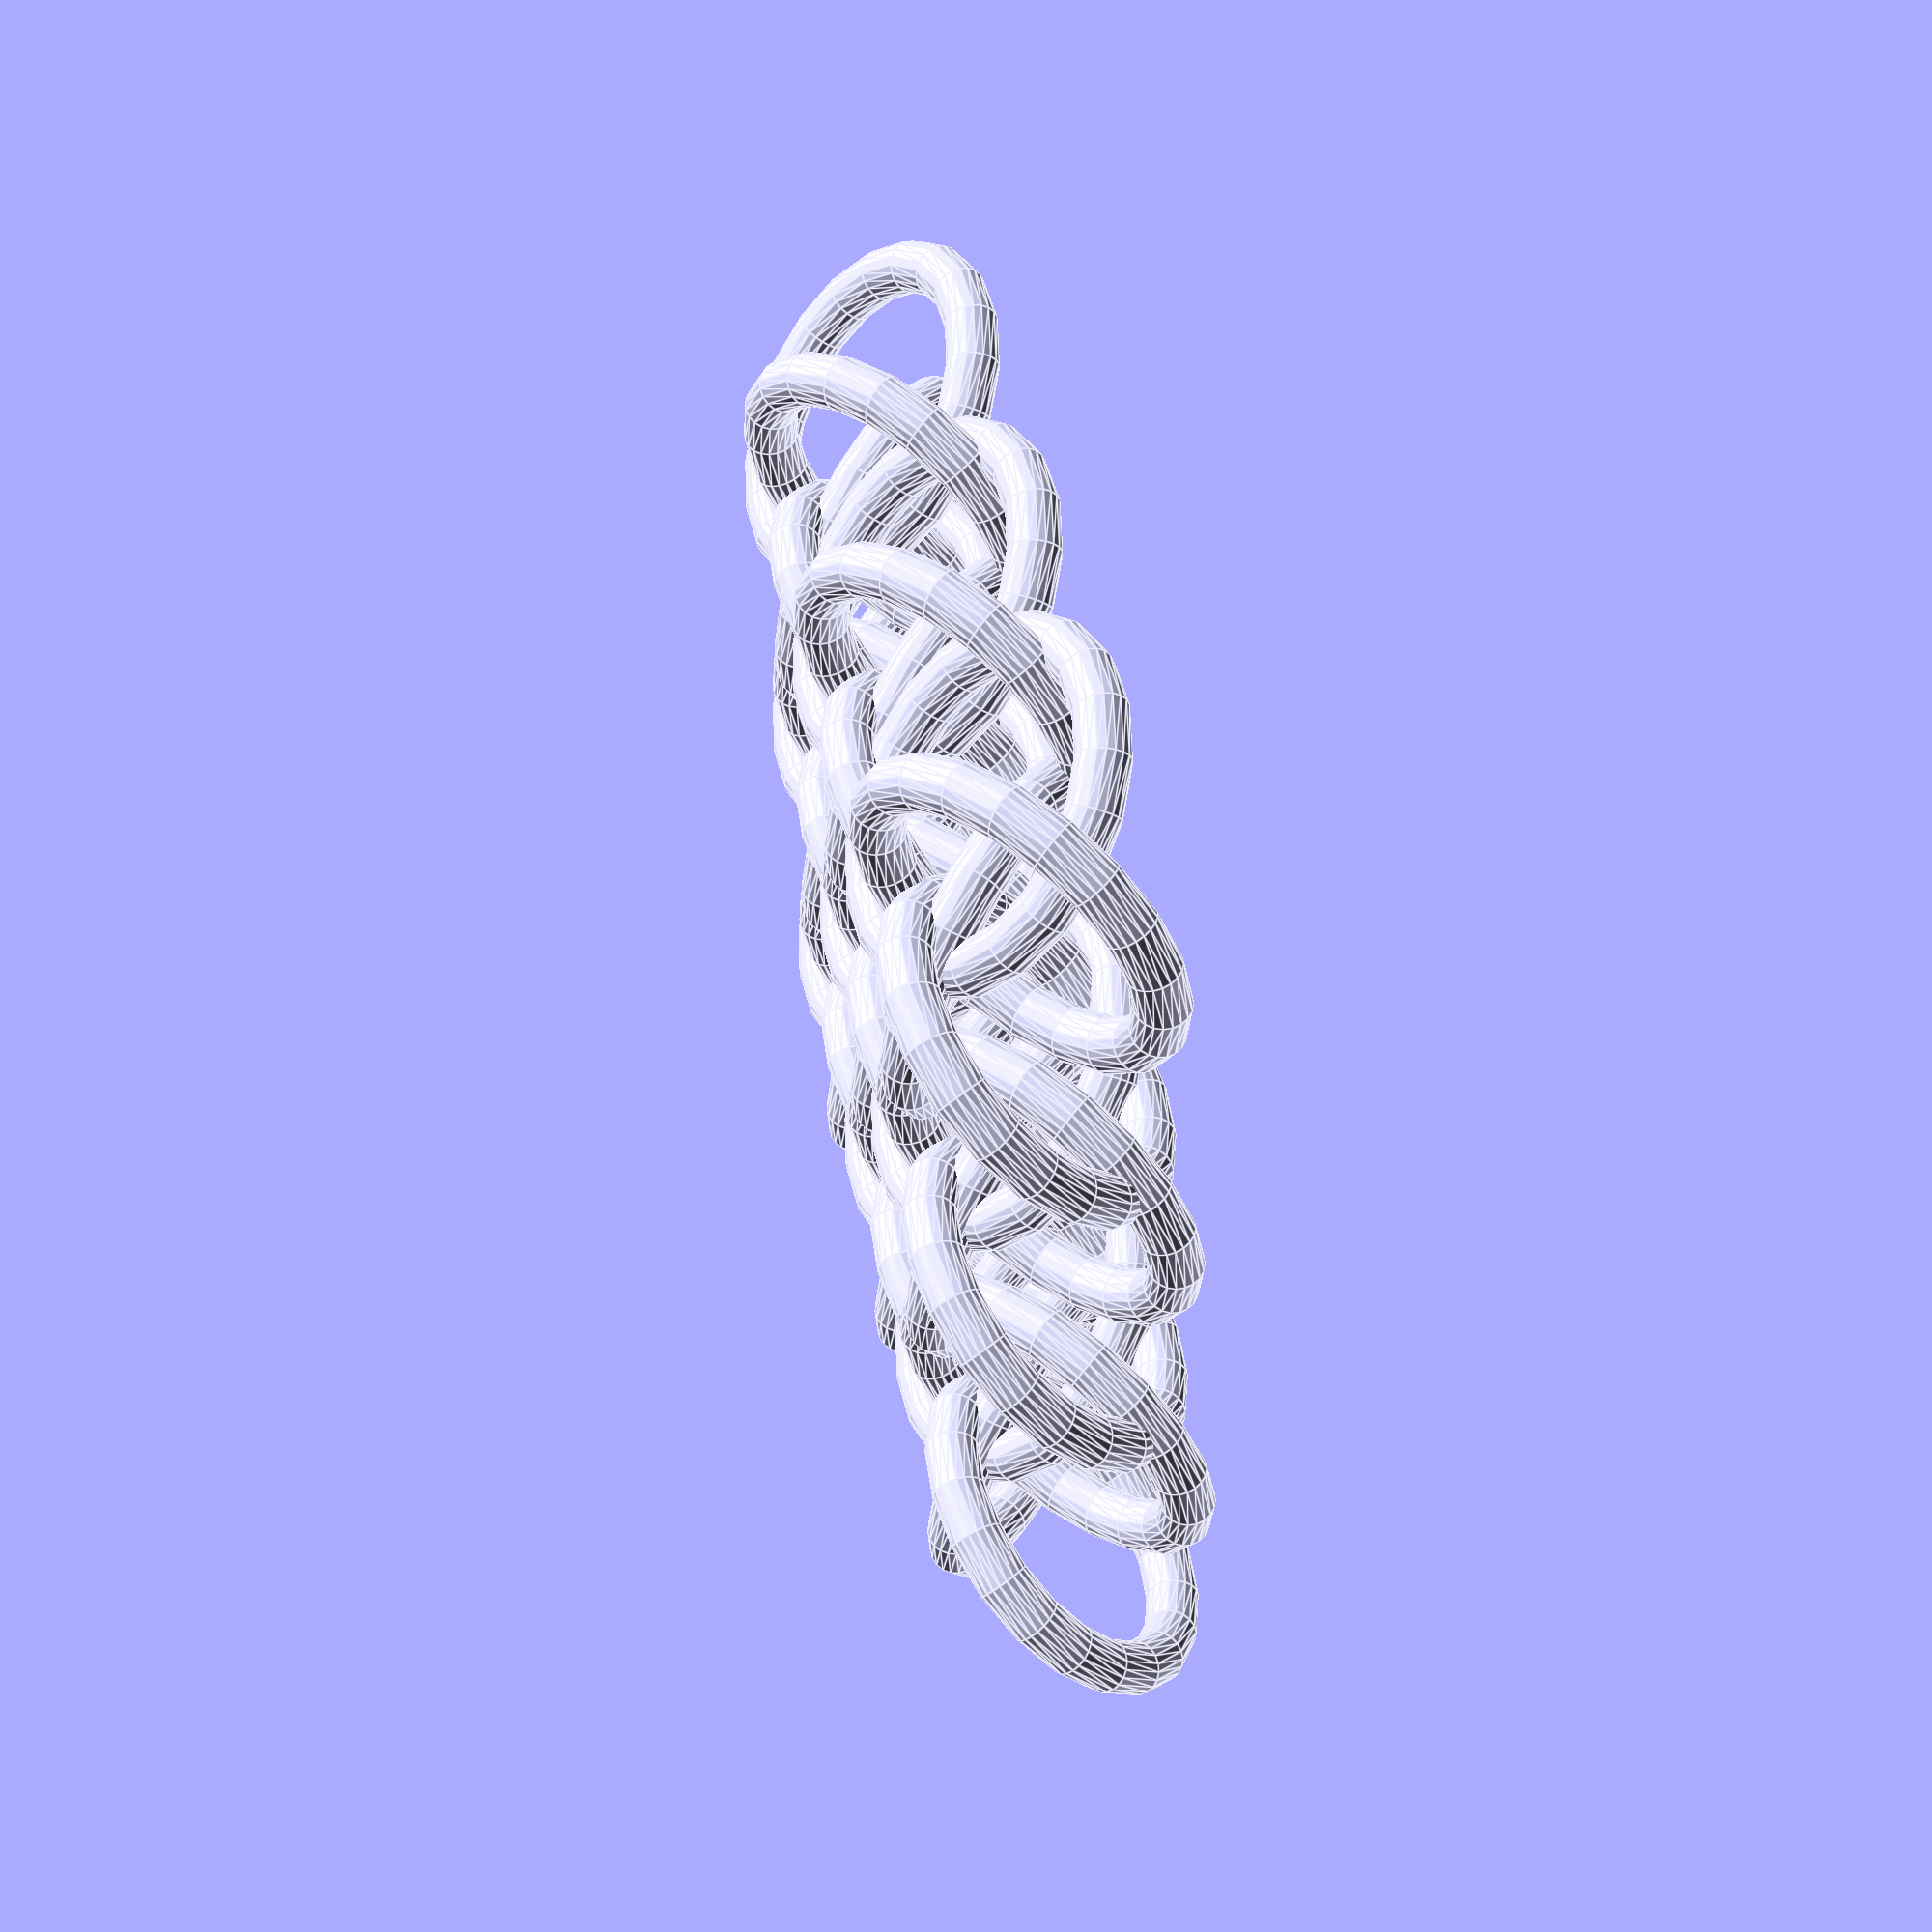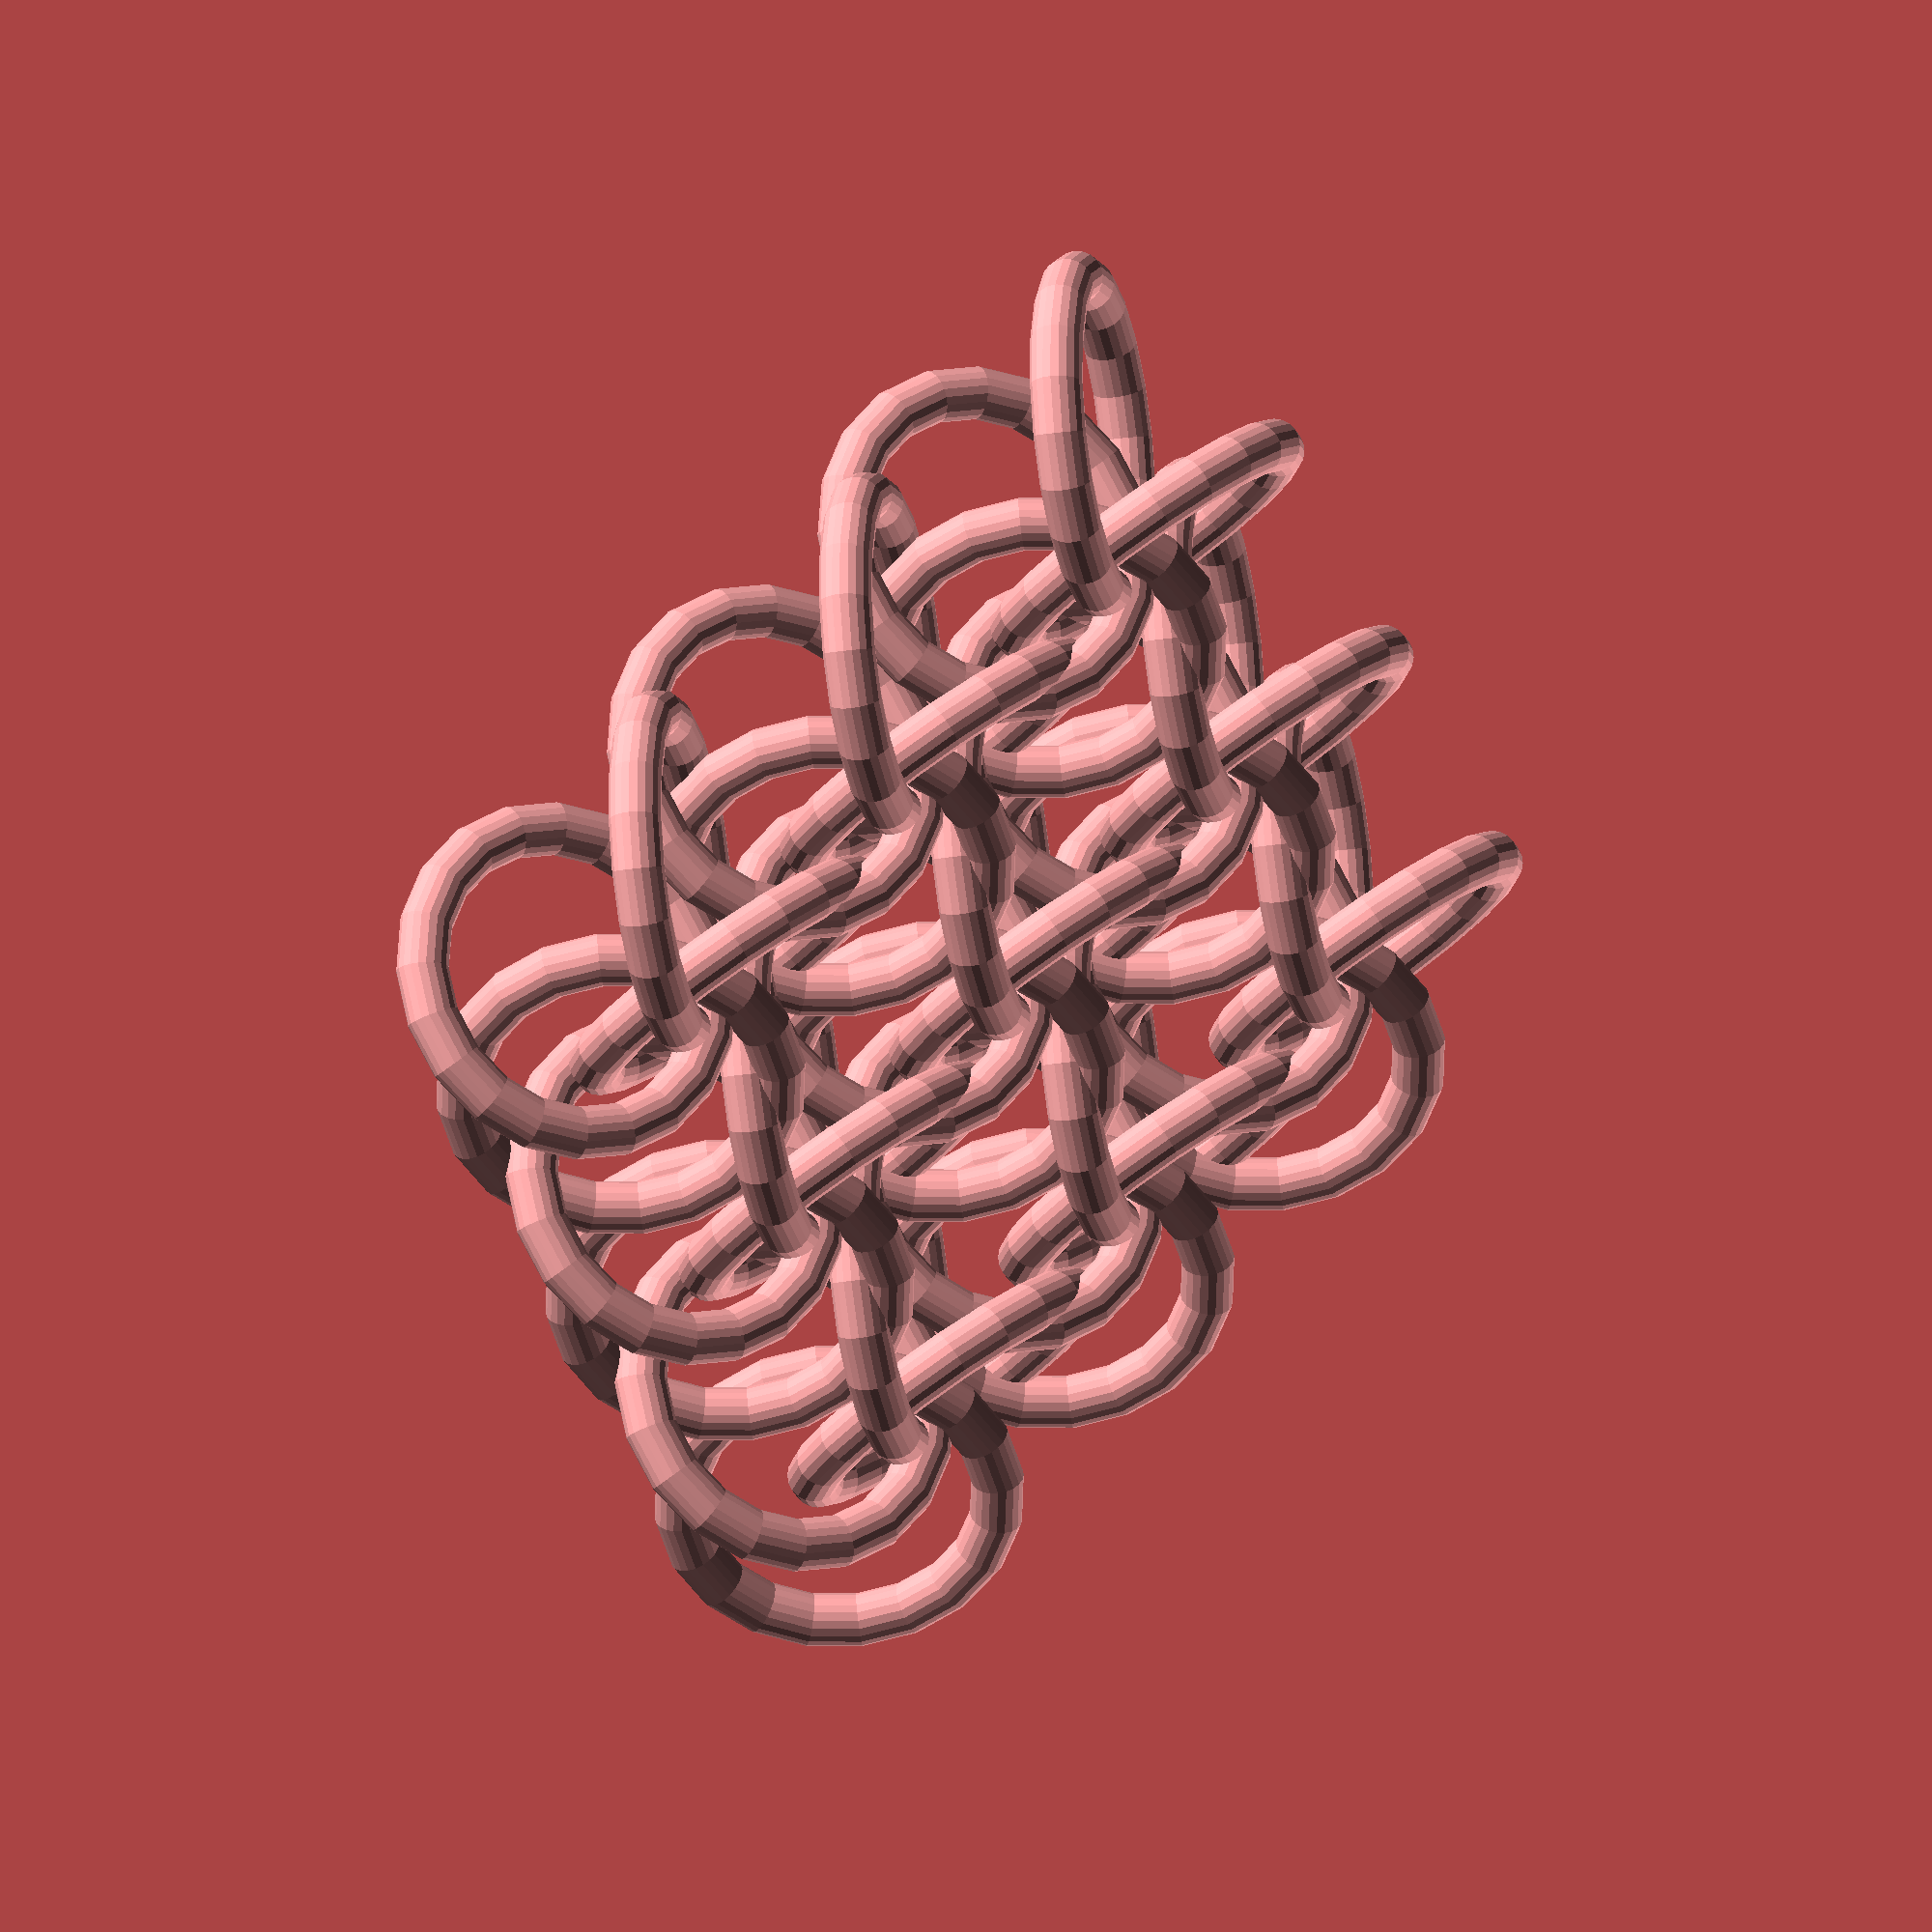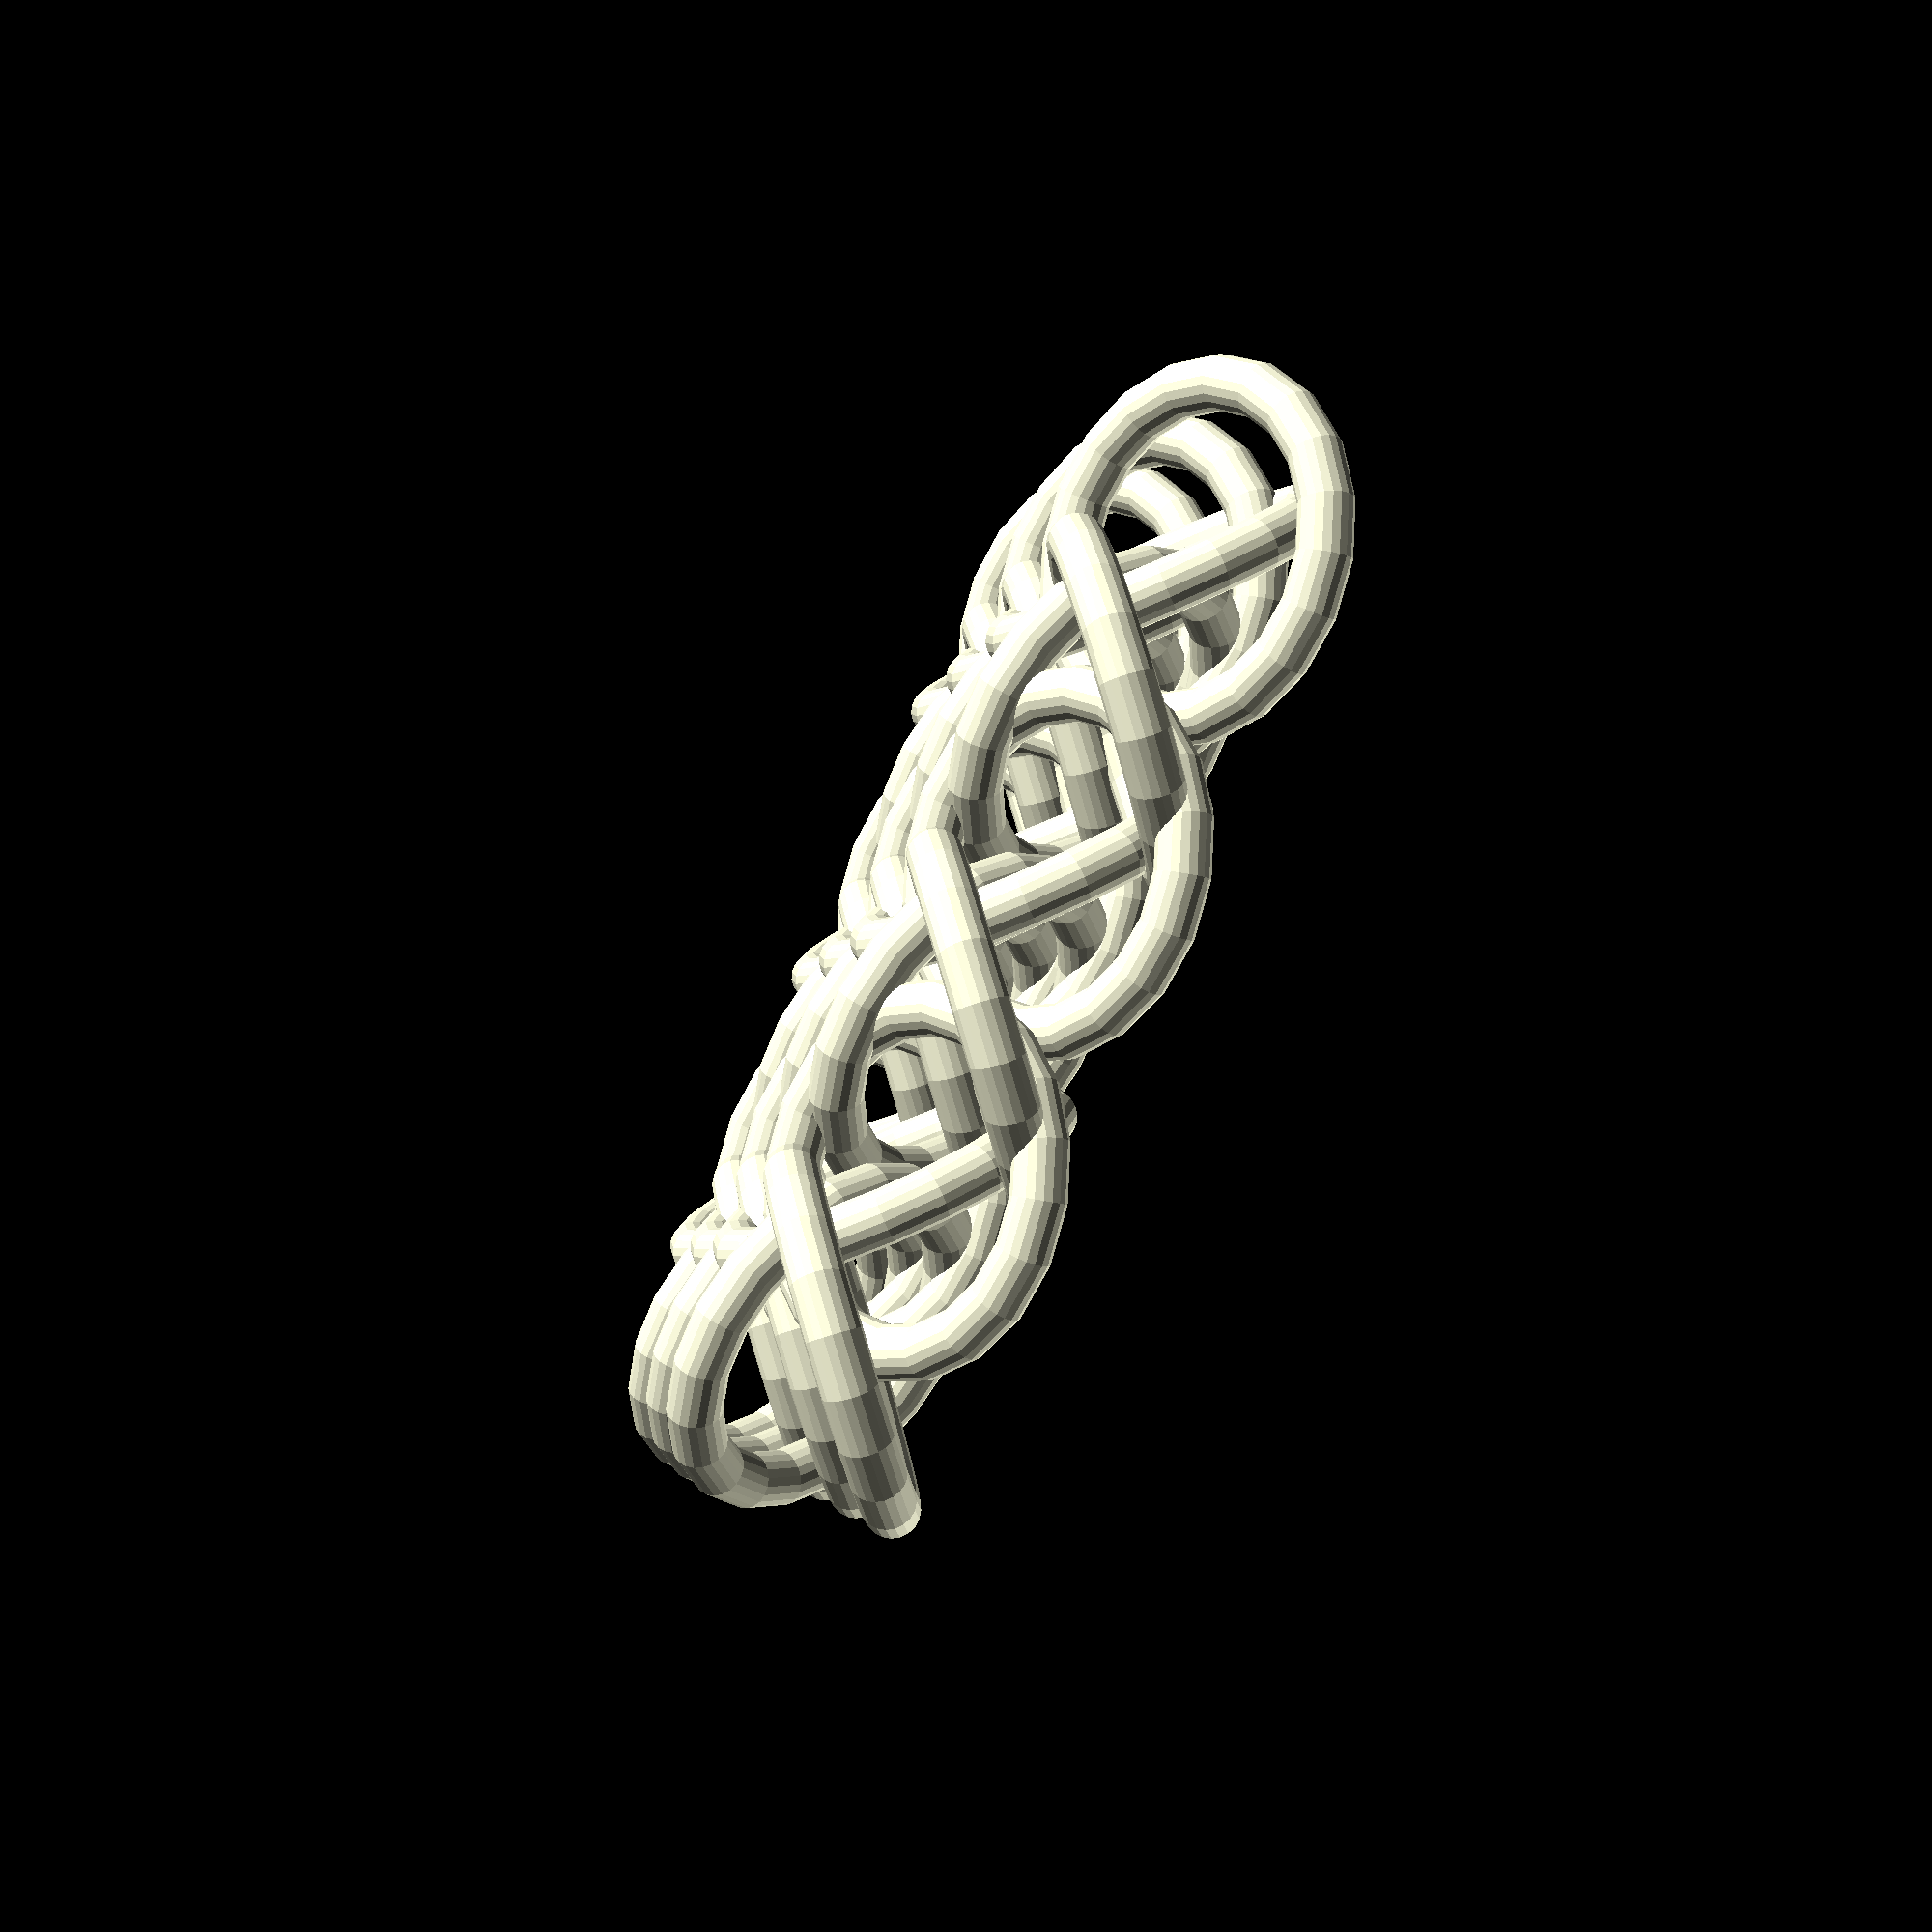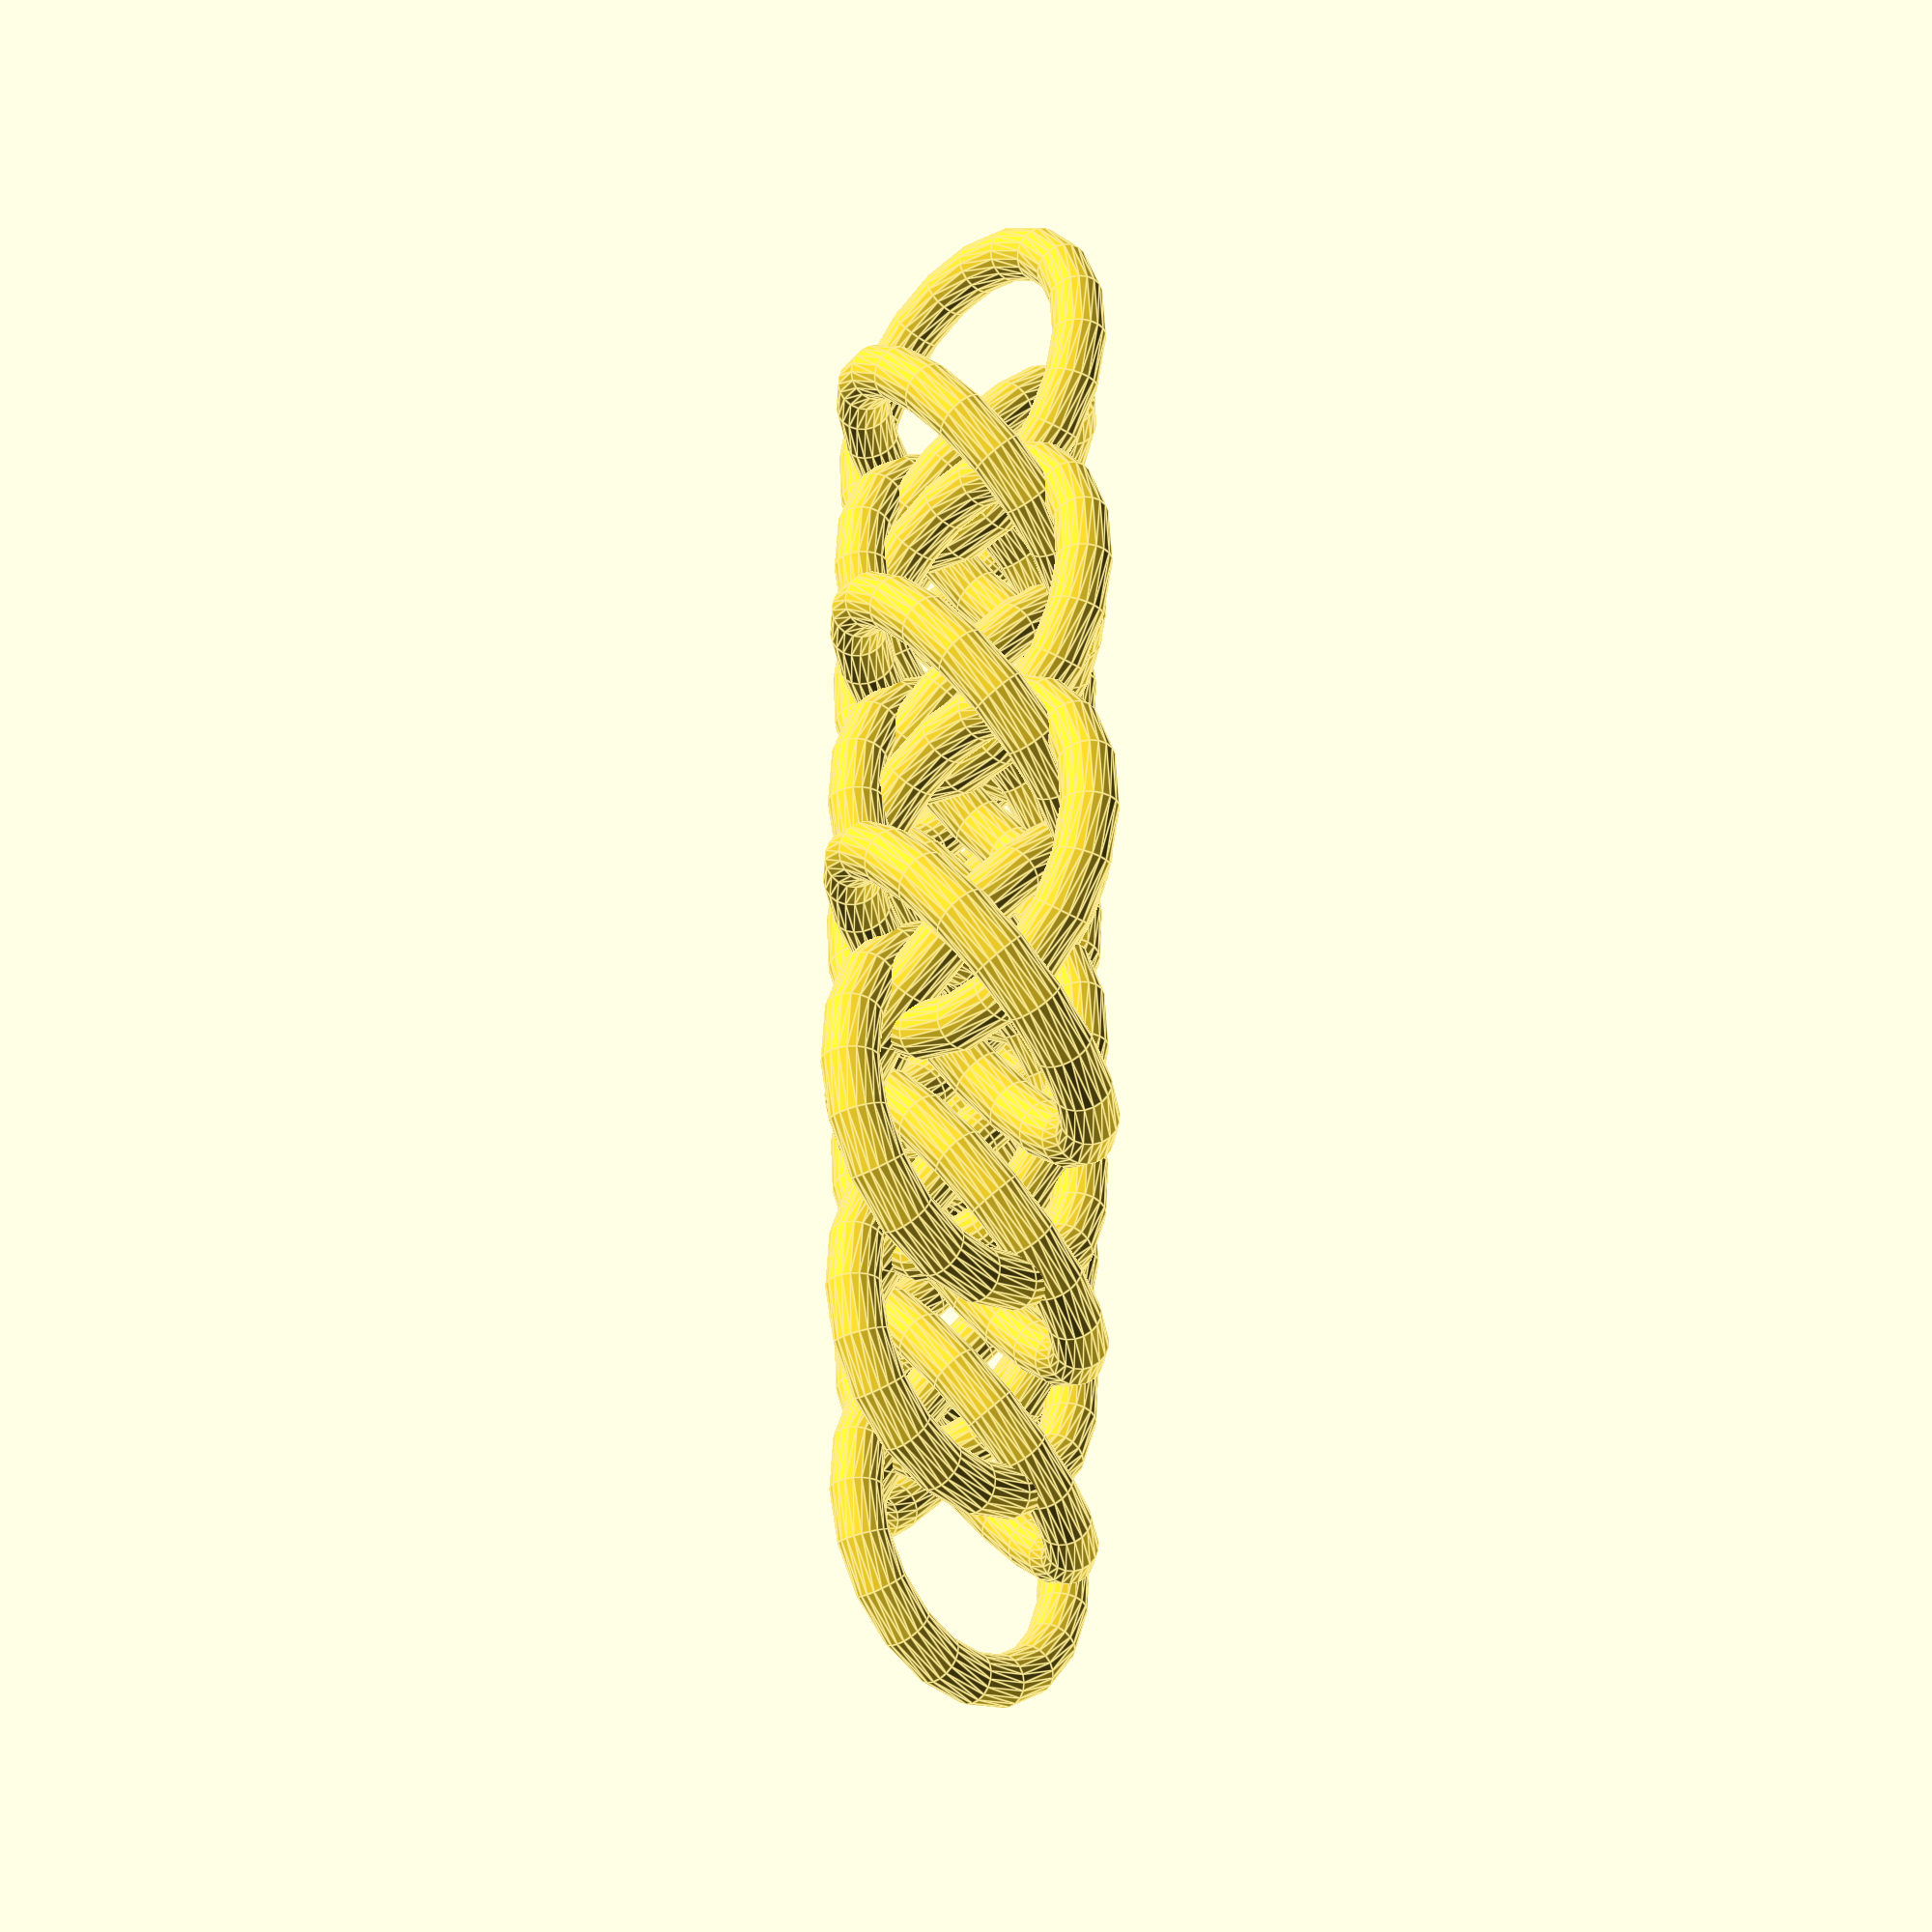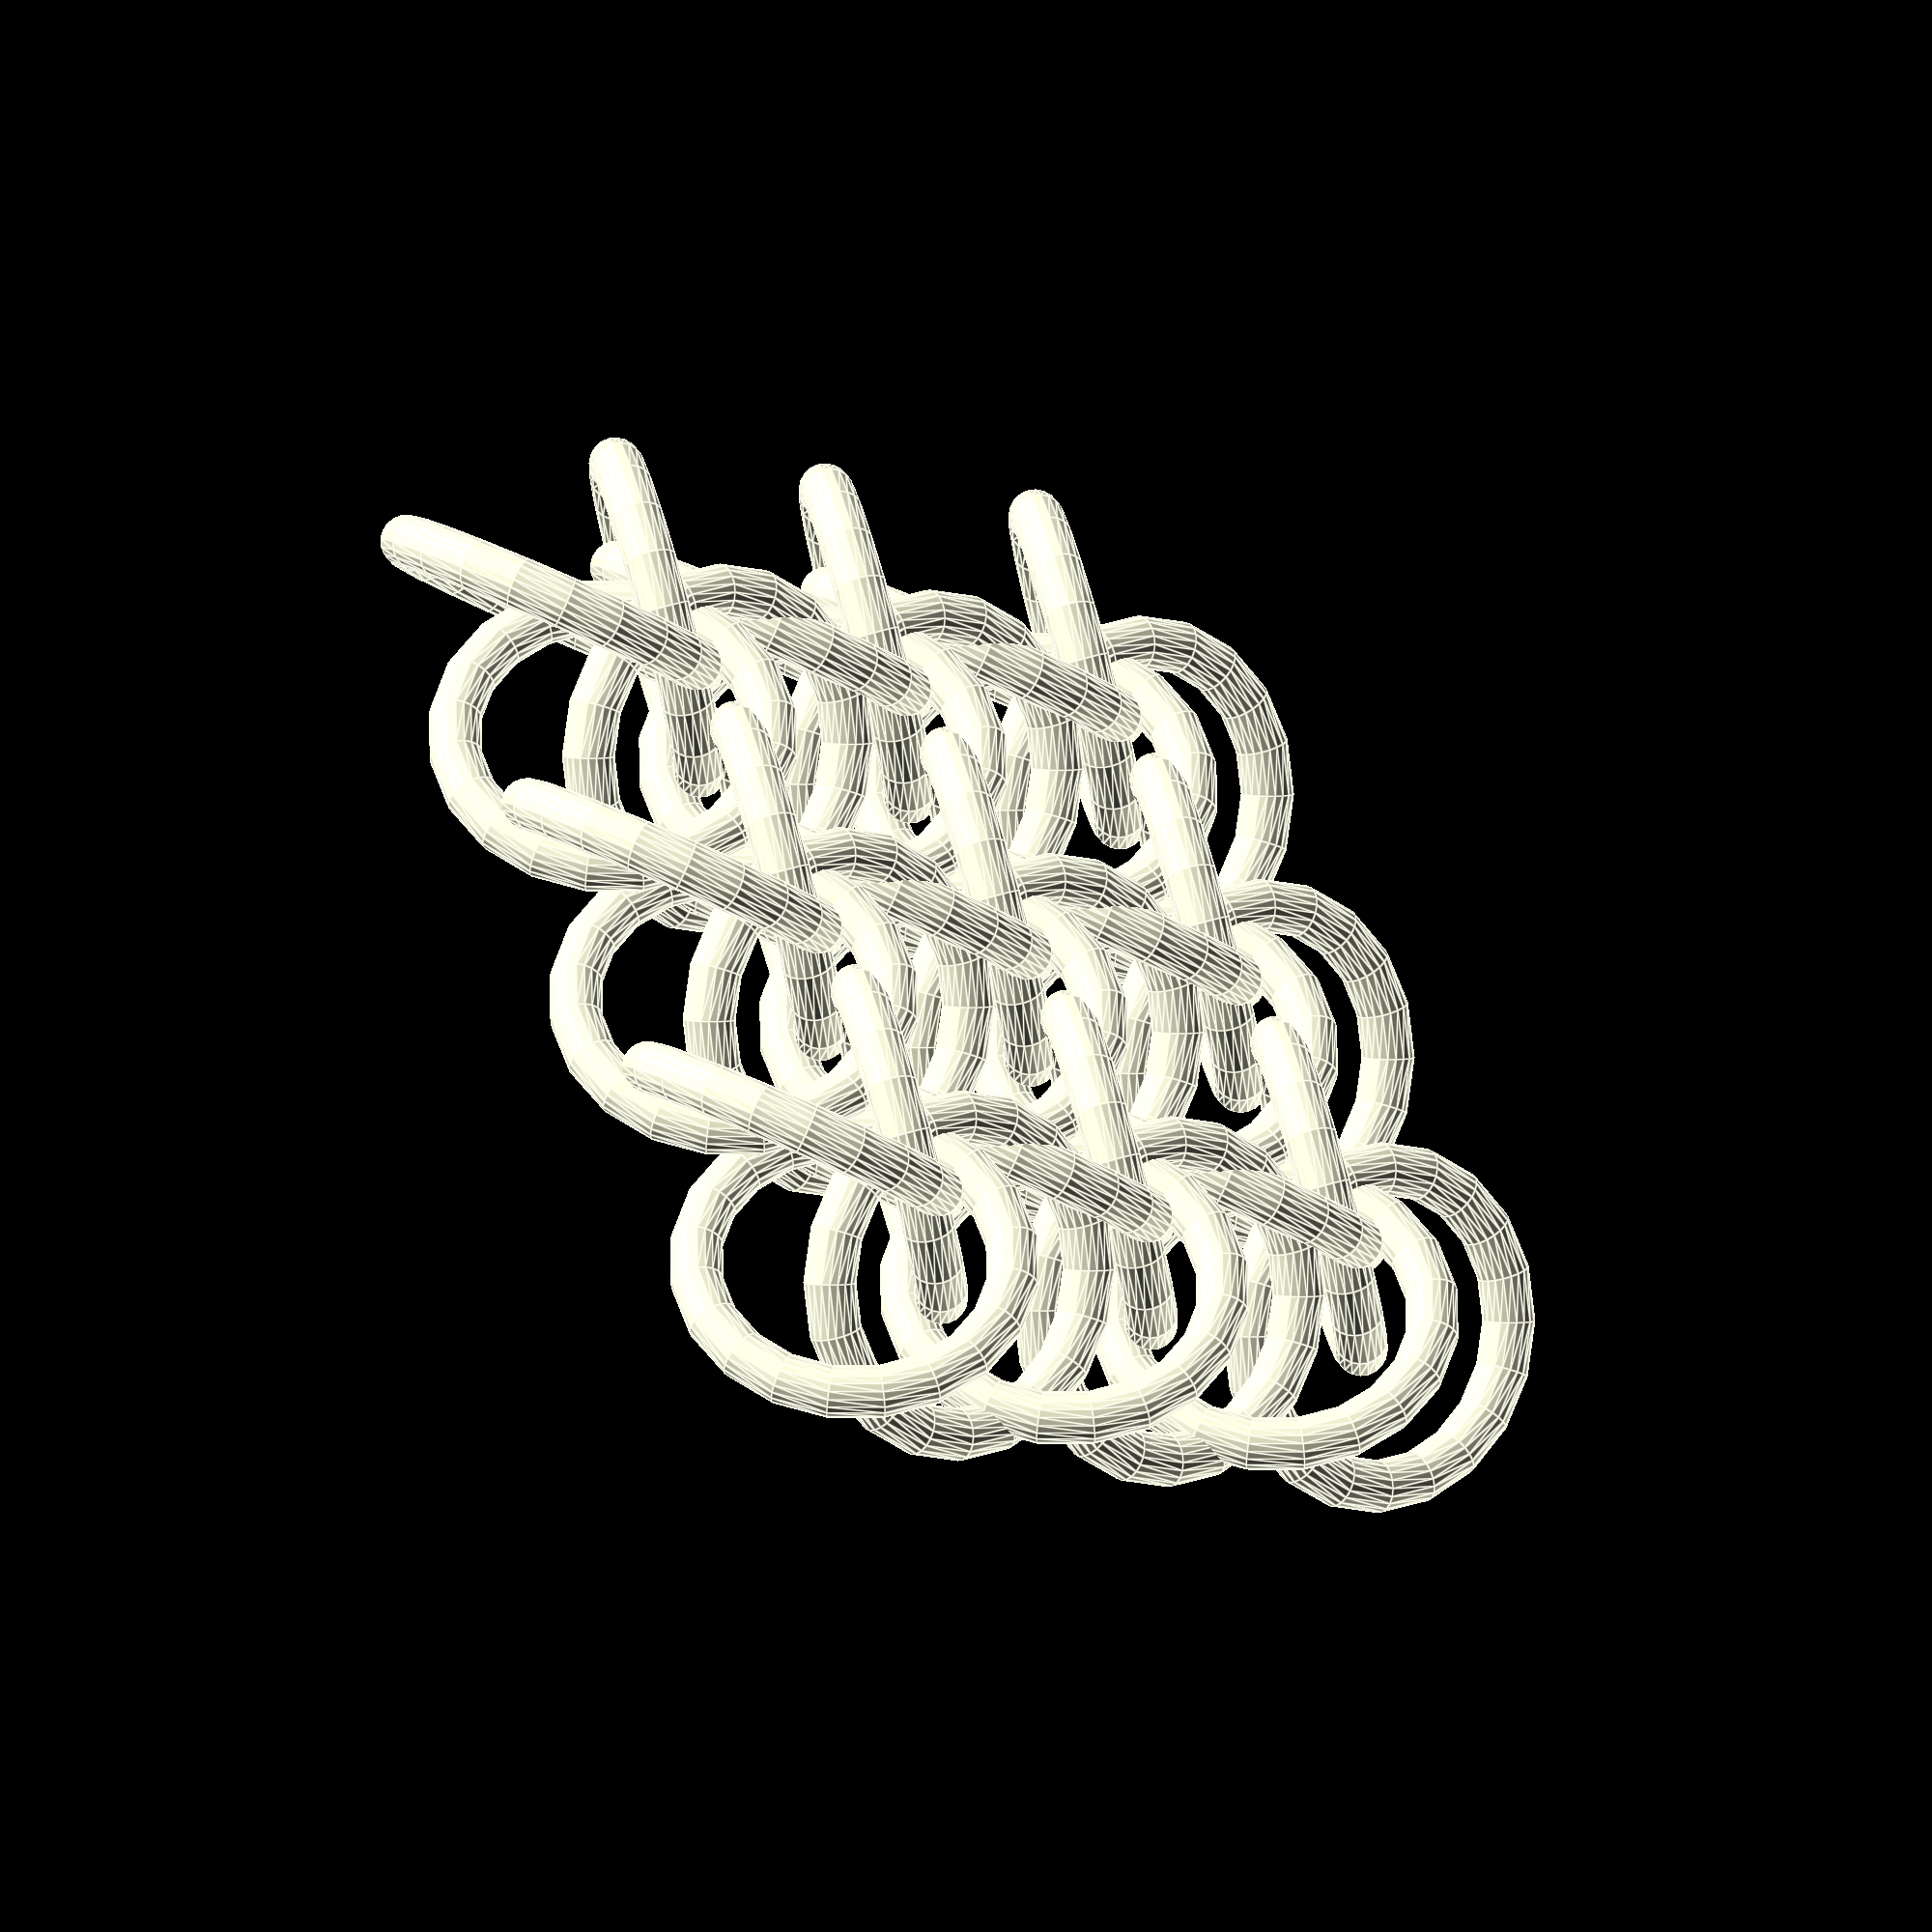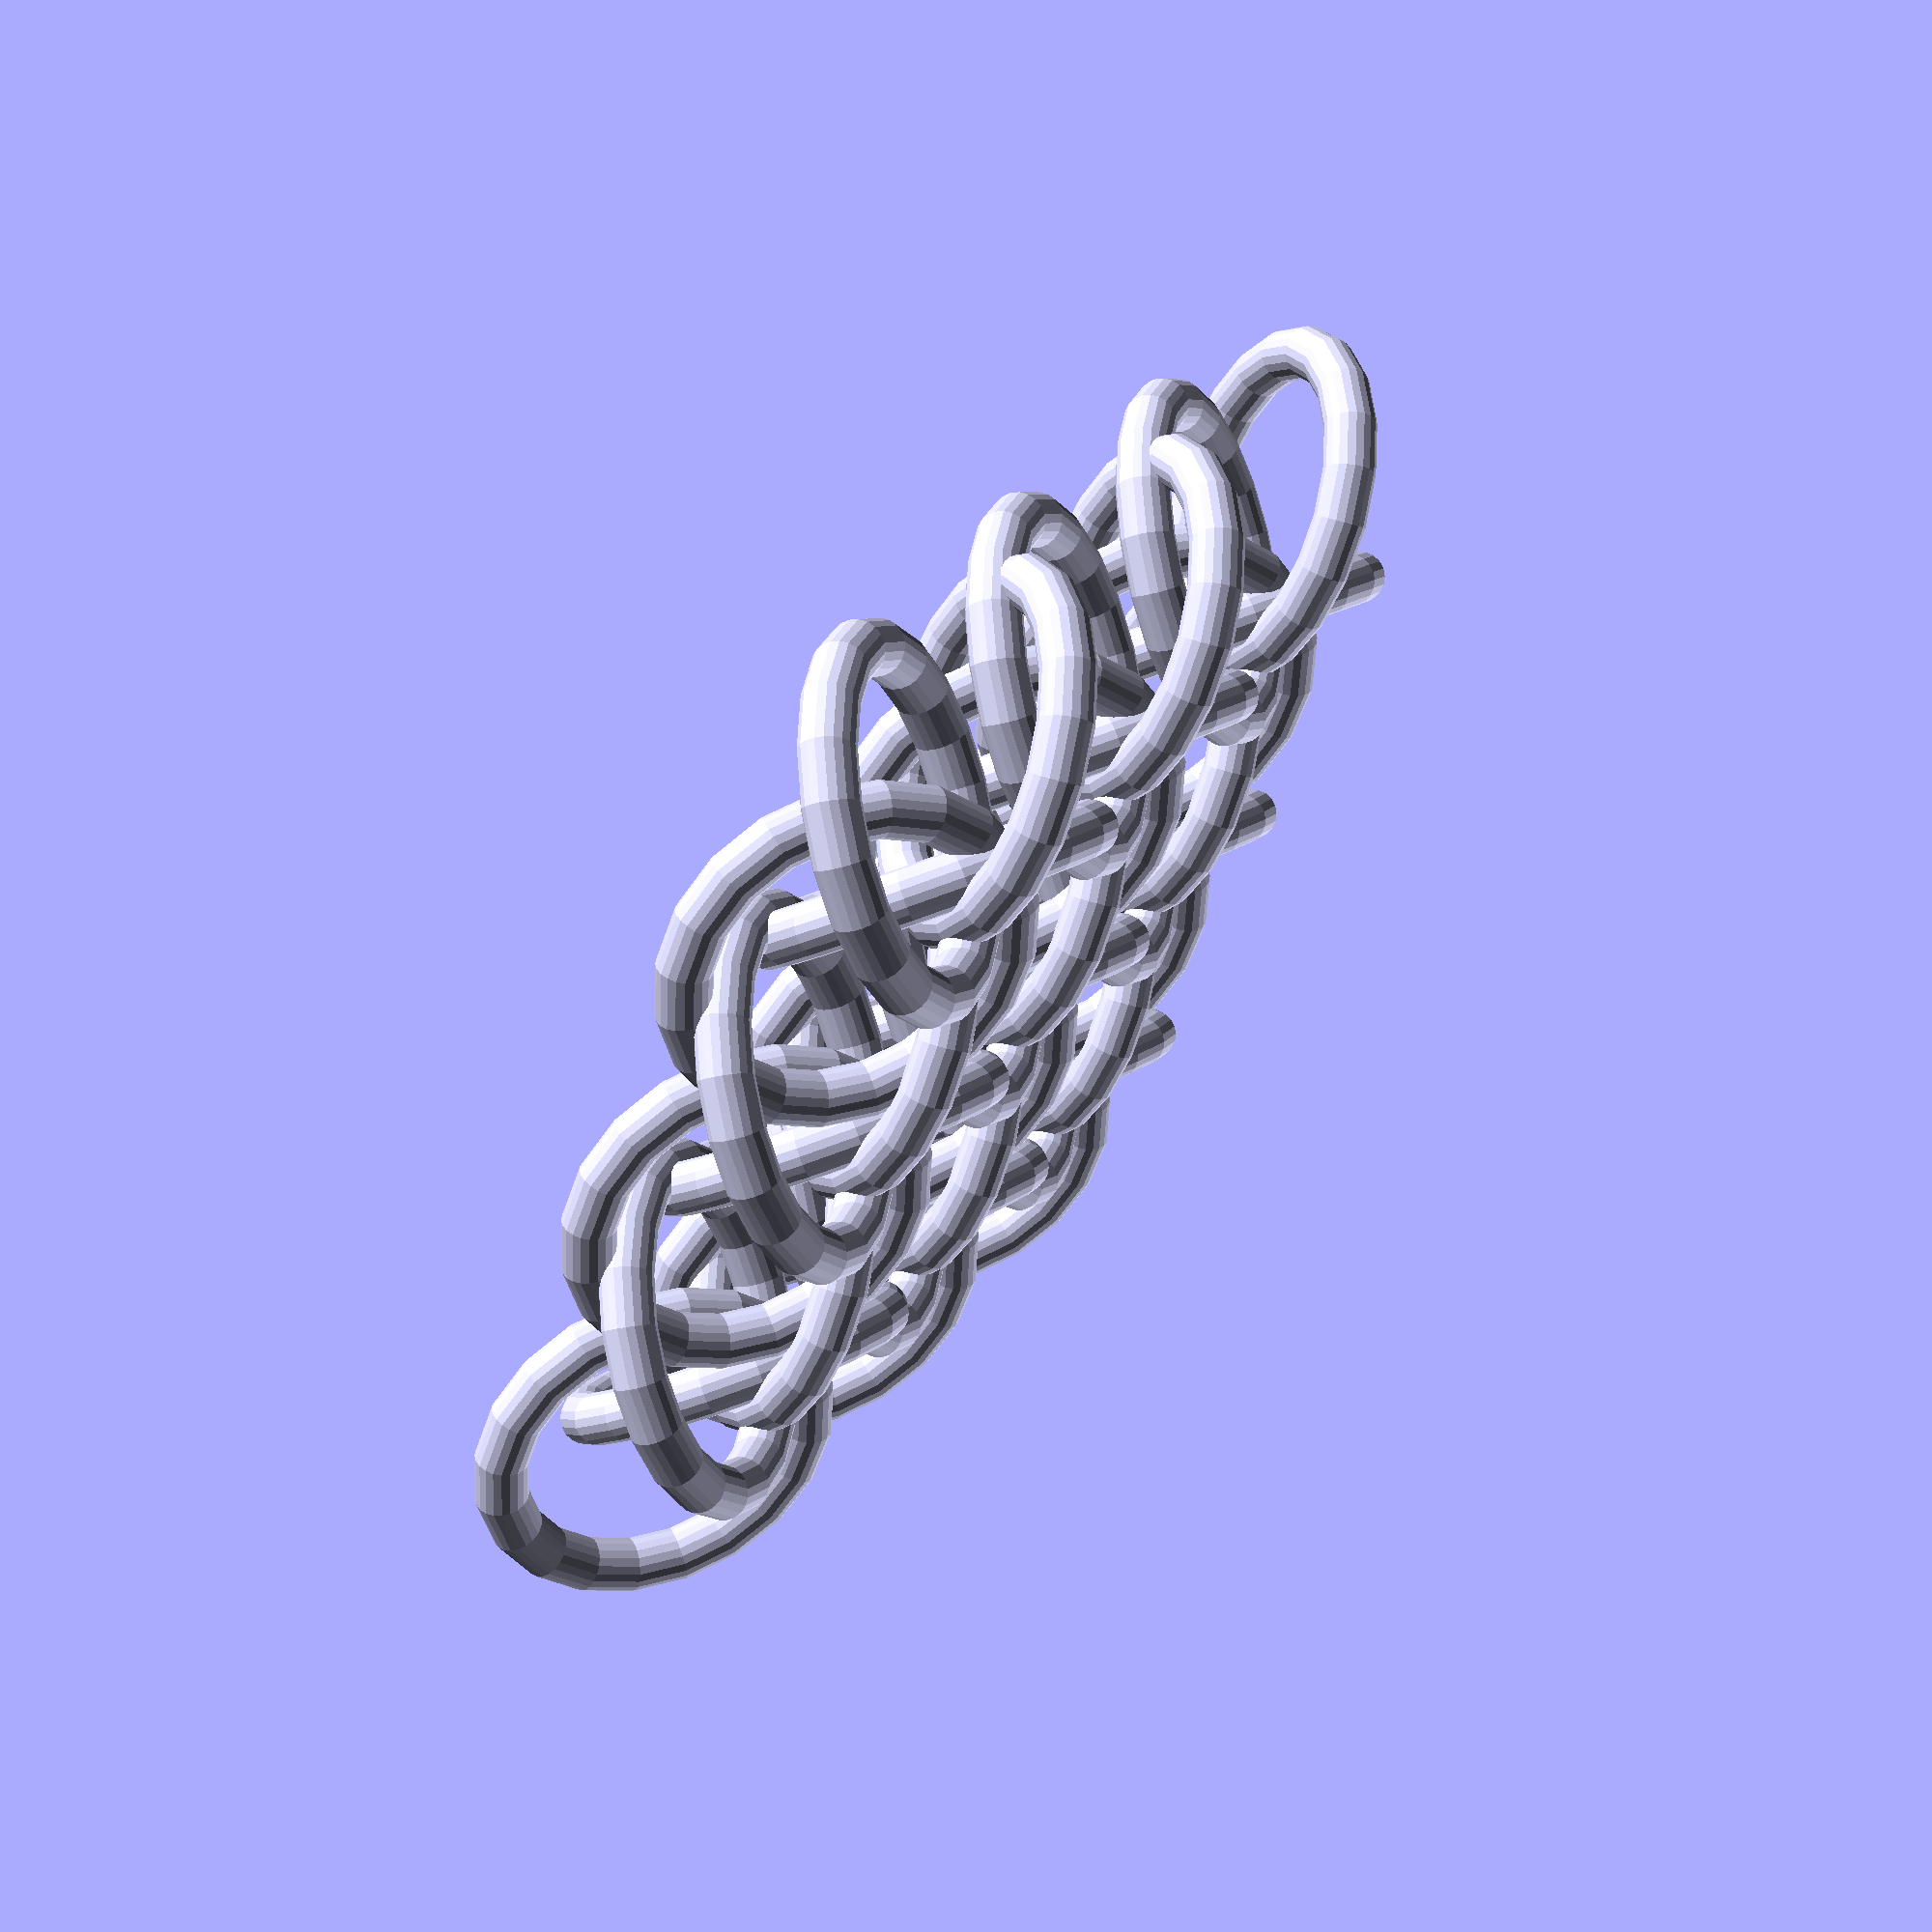
<openscad>
union() {
    chainmail(5, 5, 0, 3, 30);
}

module chainmail(width, height, depth, distance, angle) {
    for (x = [0 : width]) {
        for (y = [0 : height ]) {
            for (z = [0 : depth]) {
                translate([x * distance, y * distance, z * distance])
                    ring(3, 0.5, 20, [
                        (x % 2) * angle * 2 - angle, 
                        (y % 2) * angle * 2 - angle, 
                        (z % 2) * angle * 2 - angle
                    ]);
            }
        }
    }
}

module ring(radius, thickness, resolution, rotation) {
    rotate(rotation)
        rotate_extrude($fn = resolution)
            translate([radius, 0, 0])
                circle(thickness, $fn = resolution);
}
</openscad>
<views>
elev=299.6 azim=199.5 roll=259.0 proj=p view=edges
elev=332.5 azim=297.4 roll=138.0 proj=o view=solid
elev=77.8 azim=286.9 roll=244.9 proj=p view=wireframe
elev=227.9 azim=84.4 roll=270.5 proj=p view=edges
elev=47.6 azim=299.9 roll=139.3 proj=o view=edges
elev=111.9 azim=55.5 roll=56.6 proj=p view=wireframe
</views>
